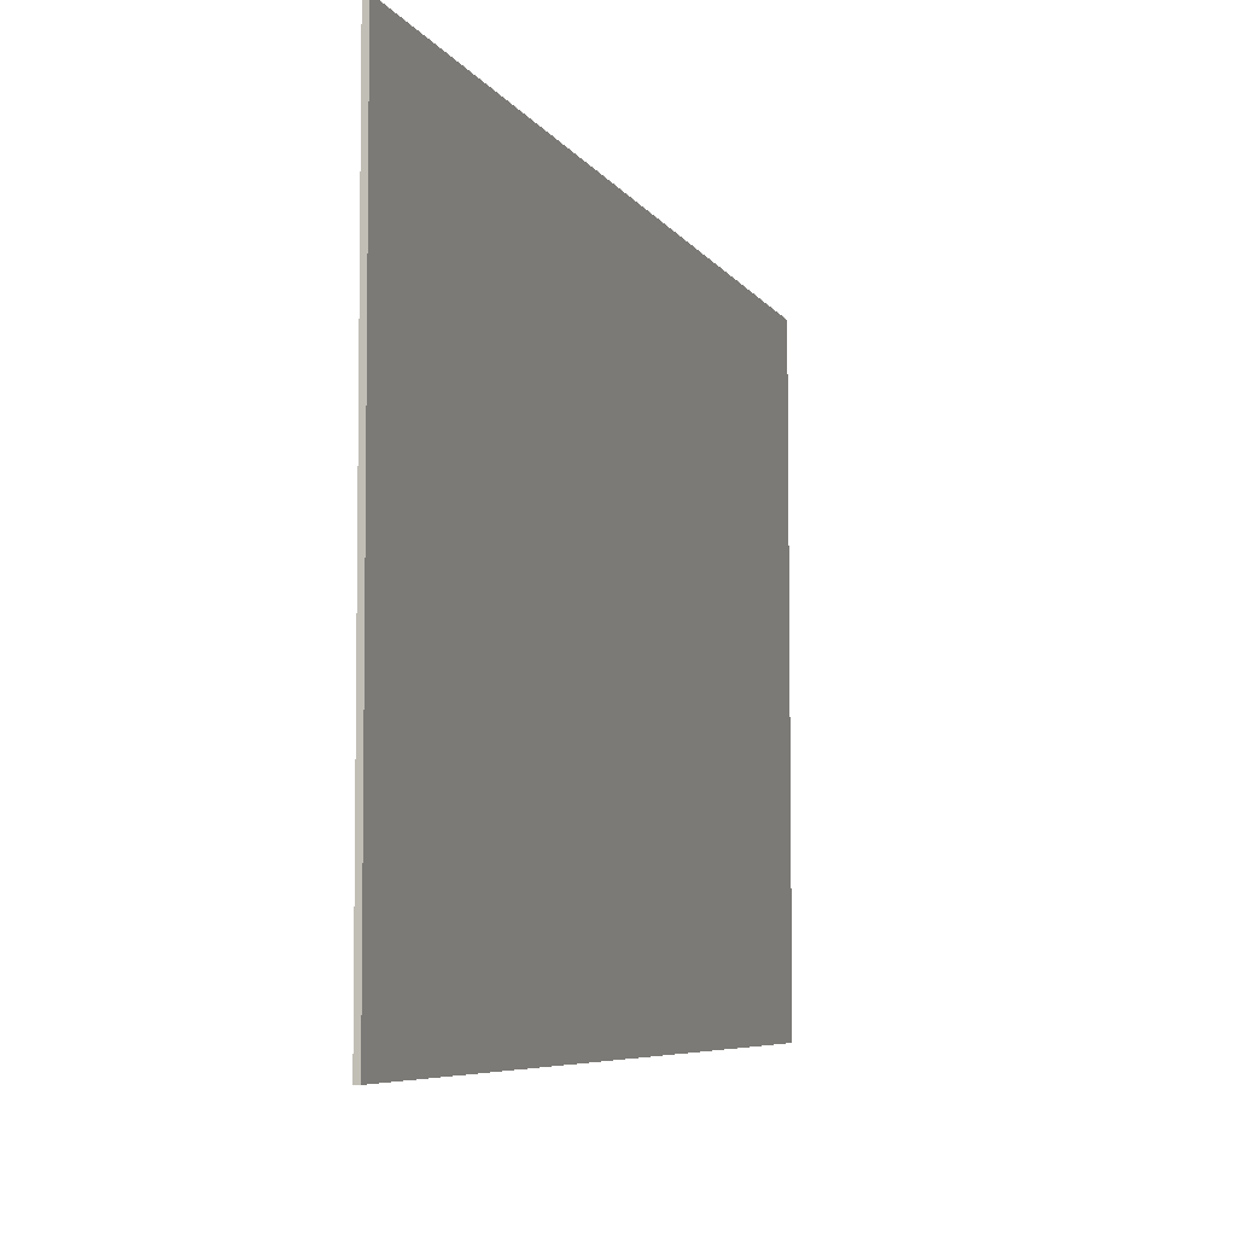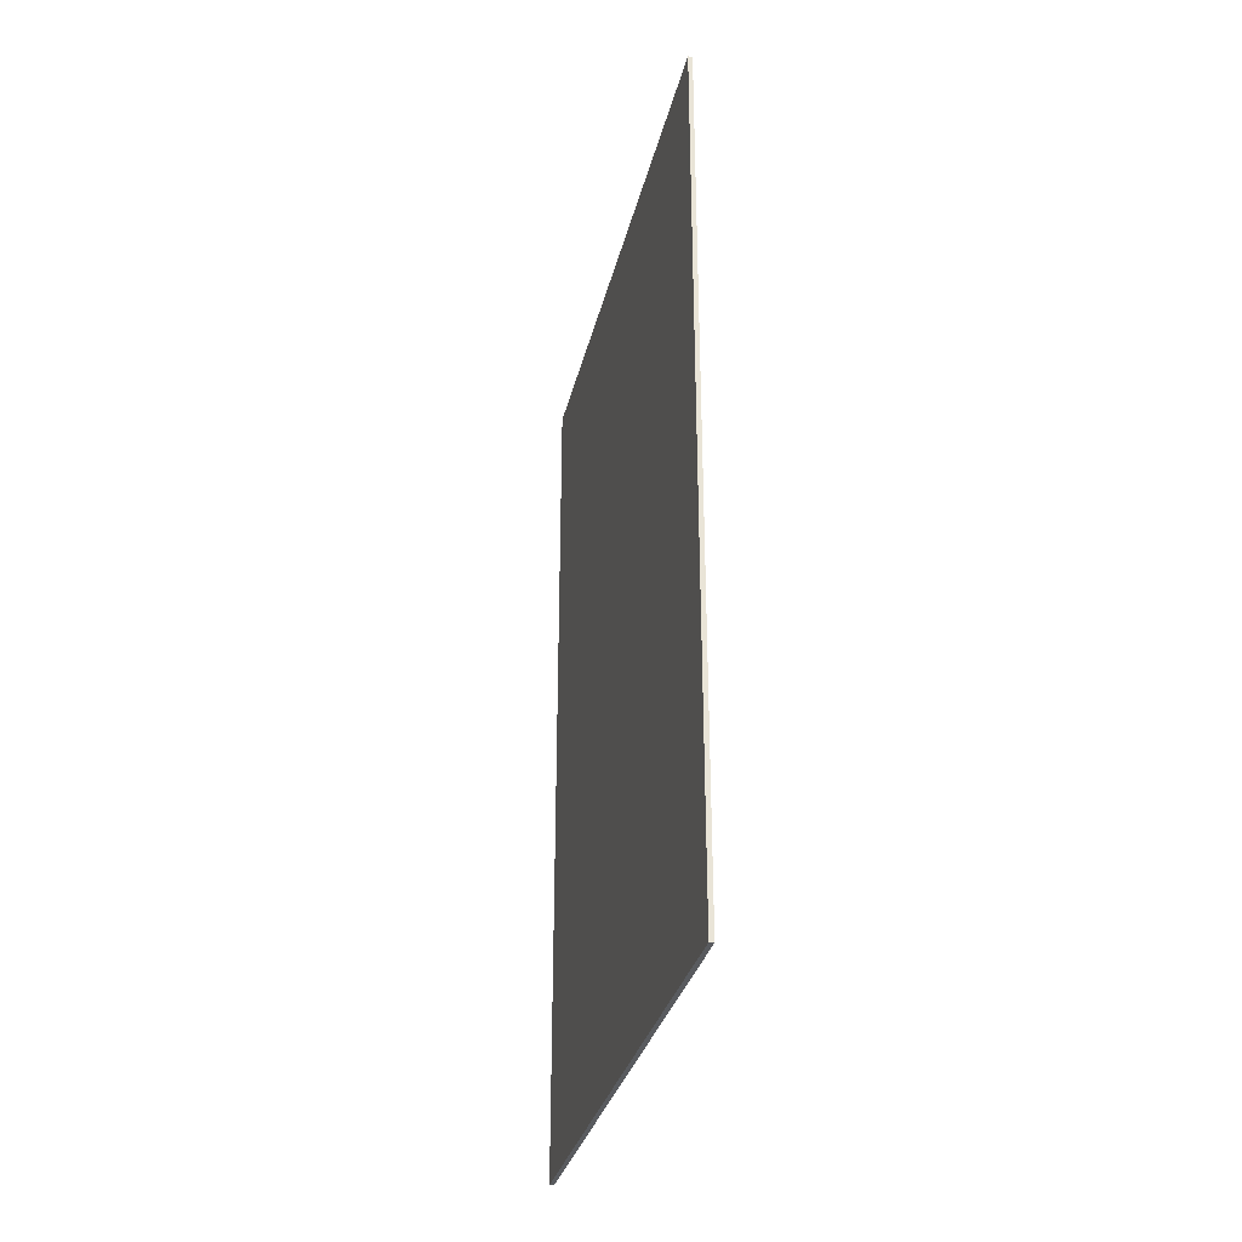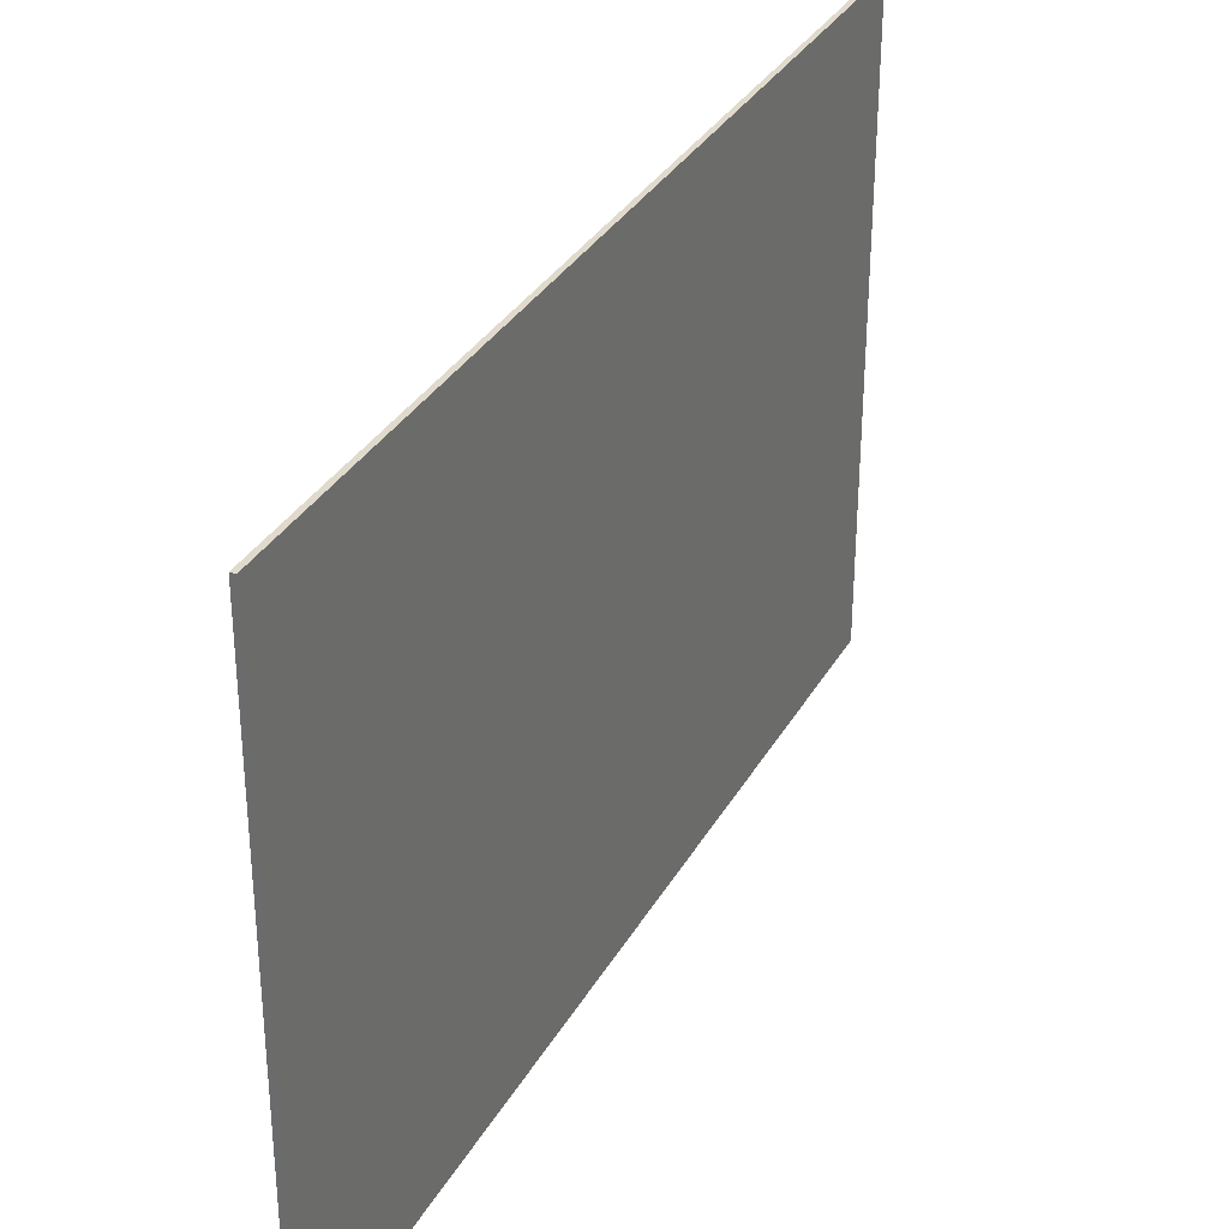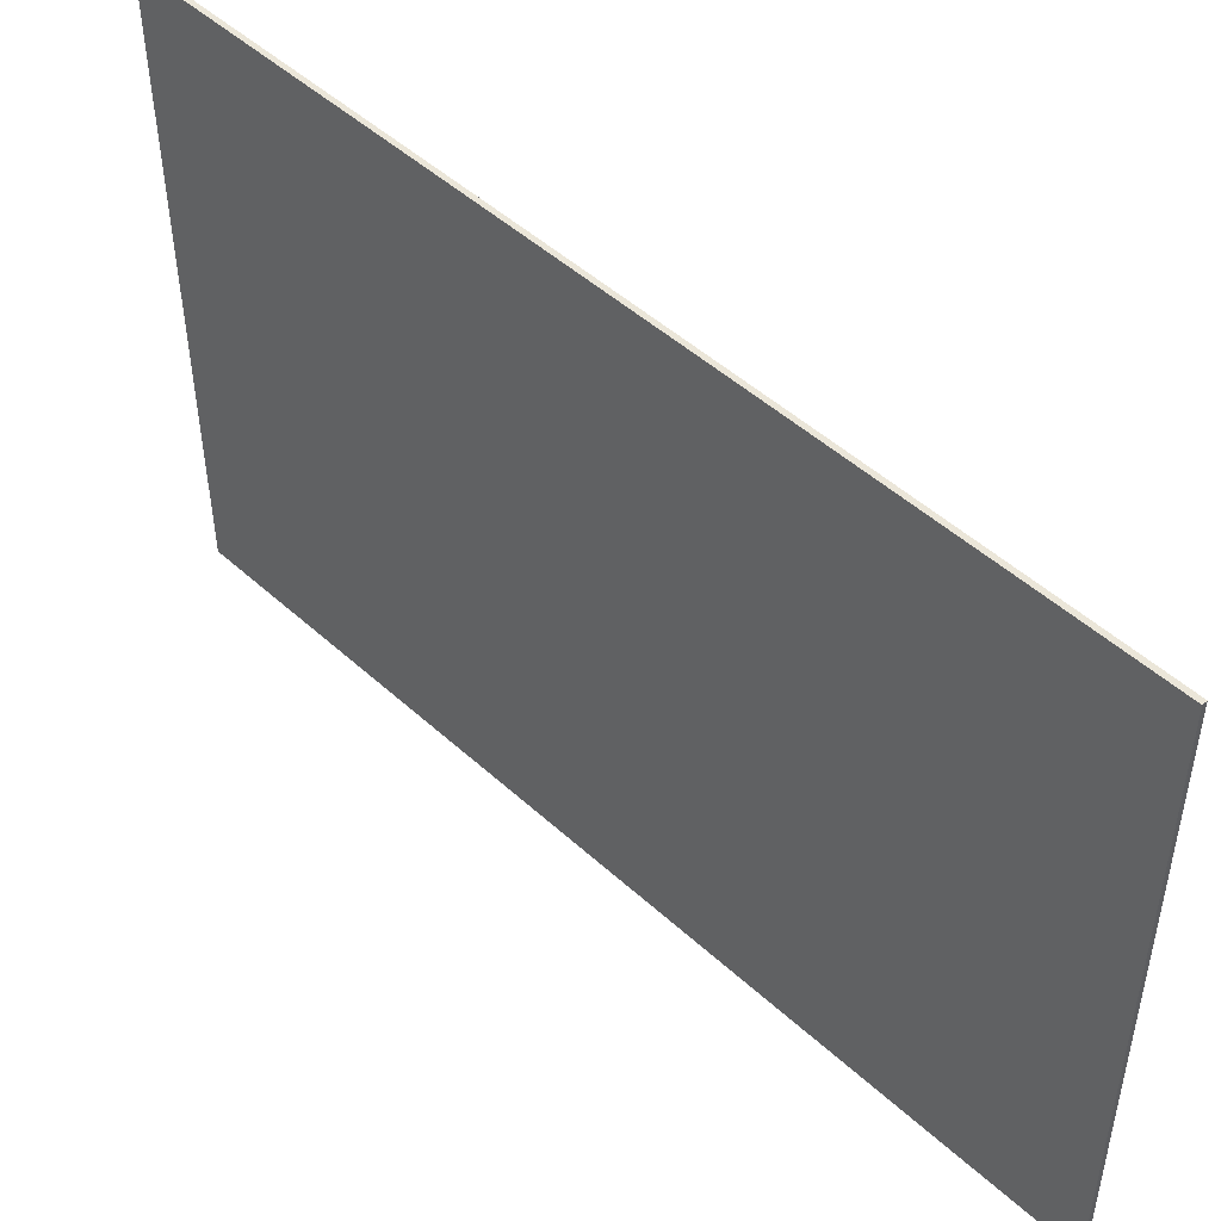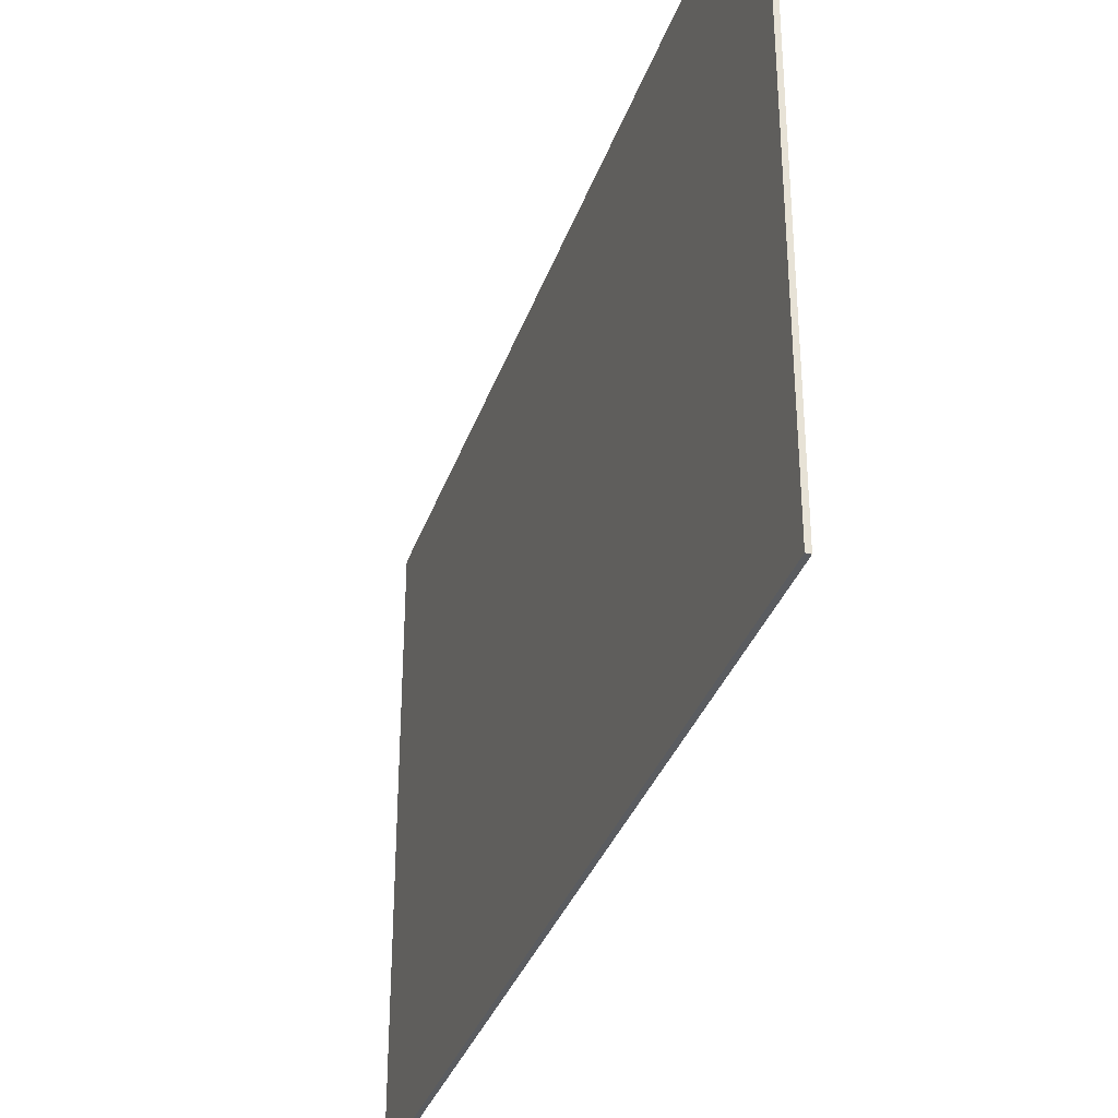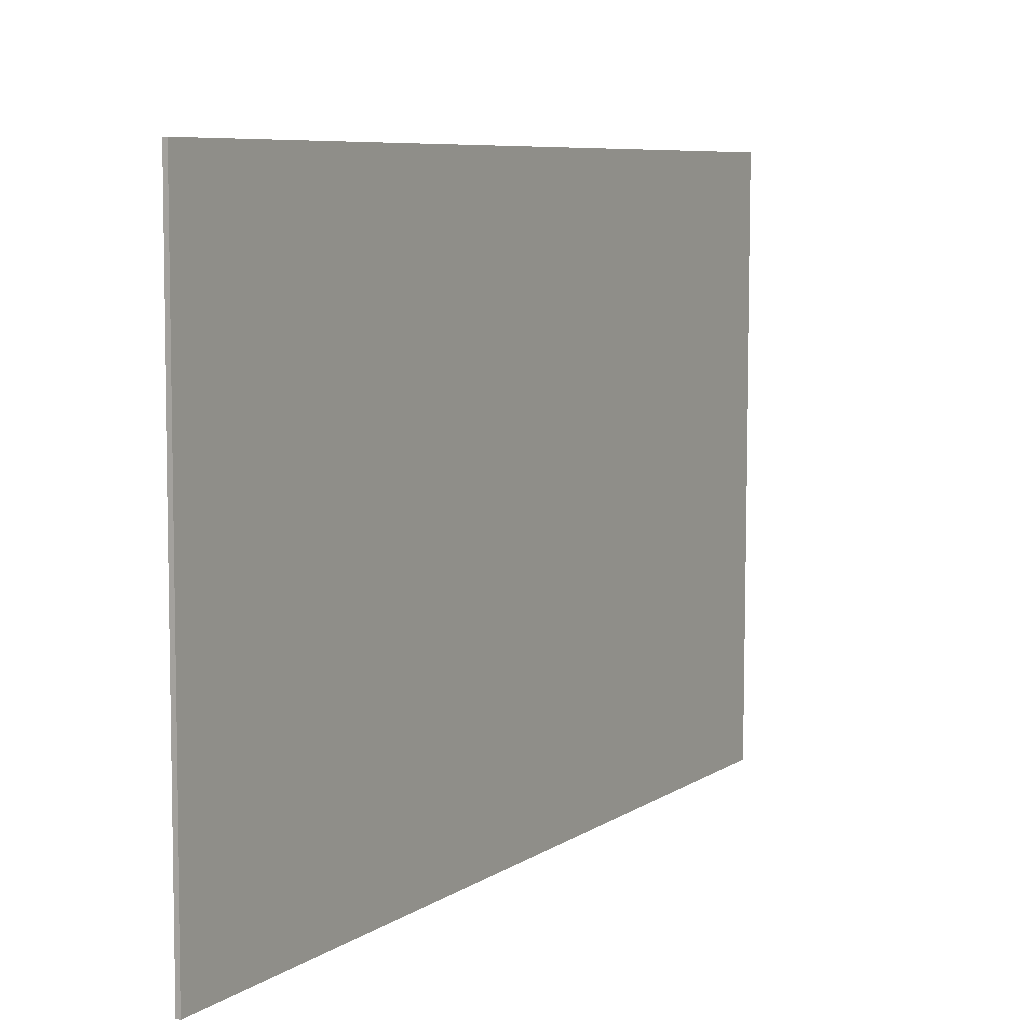
<metadata>
{"format":"obj","ext":"obj","renderer":"f3d","projection":"perspective","resolution":1024,"background":"white","views":[{"elev":-6.5,"azim":17.3,"up":"+Y"},{"elev":-32.2,"azim":-13.1,"up":"+Z"},{"elev":33.2,"azim":-154.7,"up":"+Y"},{"elev":48.7,"azim":135.4,"up":"+Y"},{"elev":-34.5,"azim":-17.8,"up":"+Y"},{"elev":7.4,"azim":-150.8,"up":"+Y"}]}
</metadata>
<code>
g default
v -25.16 -0.06232 11.47
v -25.13 0.02704 -12.1
v -25.04 -0.06232 11.48
v -25.01 0.02704 -12.1
v -25.04 15.06 11.53
v -25.01 15.15 -12.05
v -25.16 15.06 11.53
v -25.13 15.15 -12.05
g Pared_trasera1:polySurface25polySurface22polySurface20polySurface18polySurface16polySurface14polySurface12
f 1 2 4 3
f 3 4 6 5
f 5 6 8 7
f 7 8 2 1
f 2 8 6 4
f 7 1 3 5

</code>
